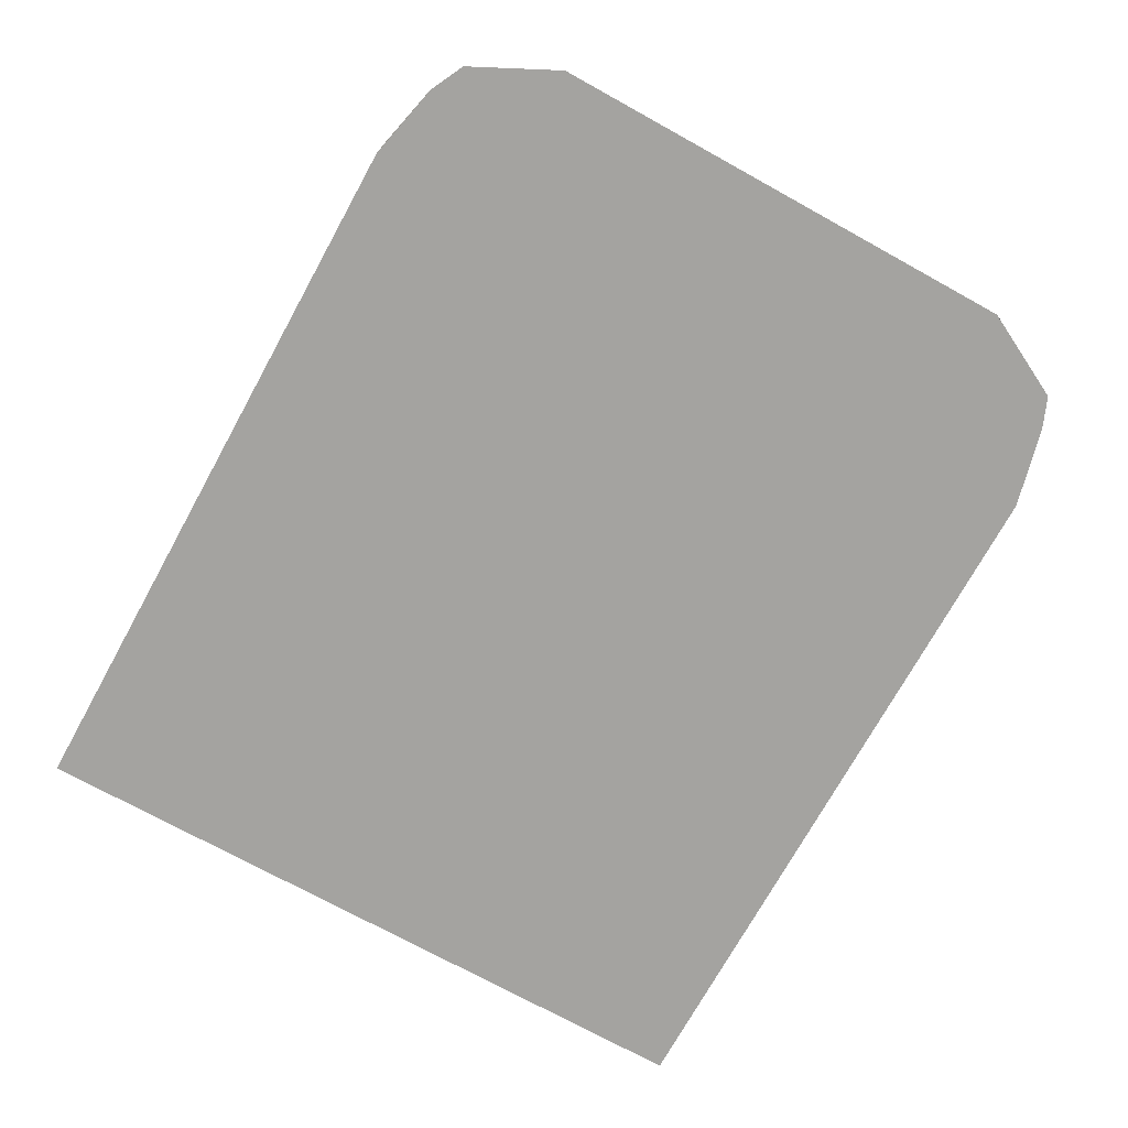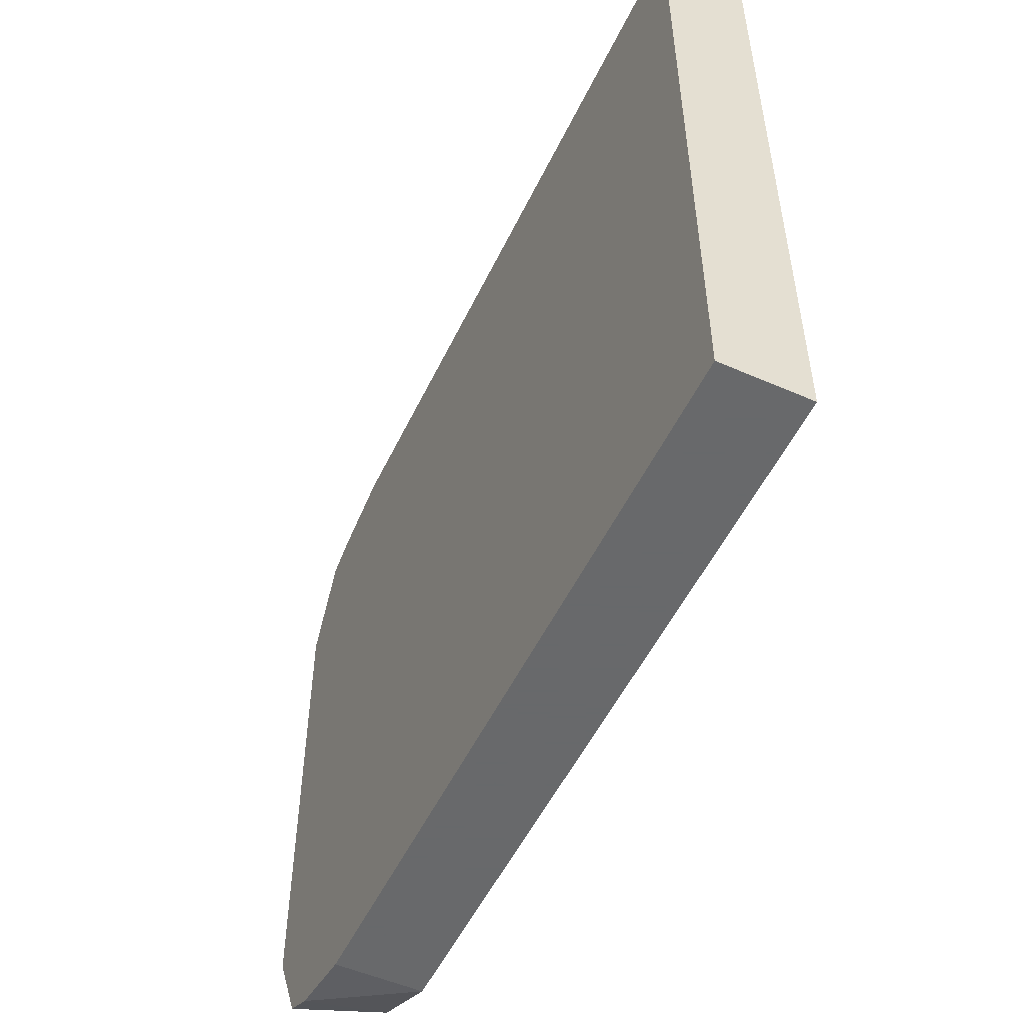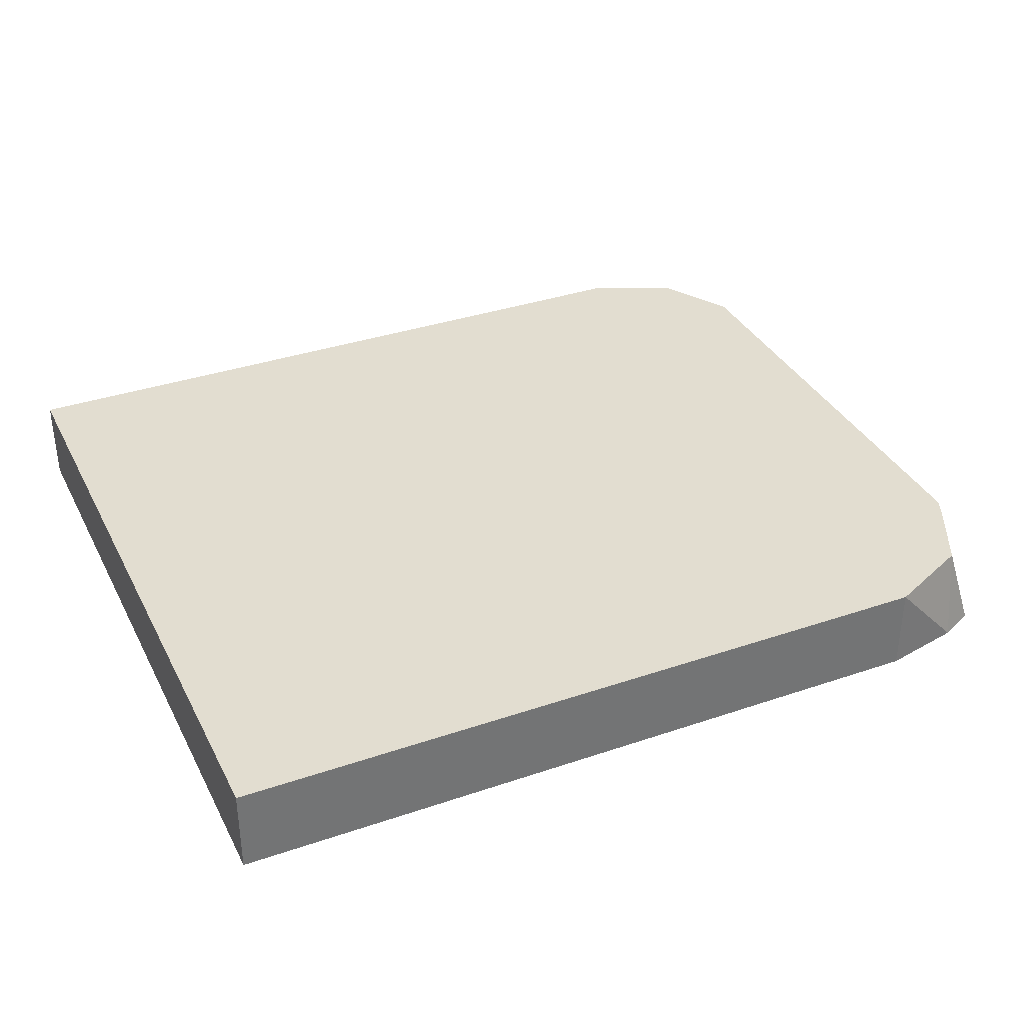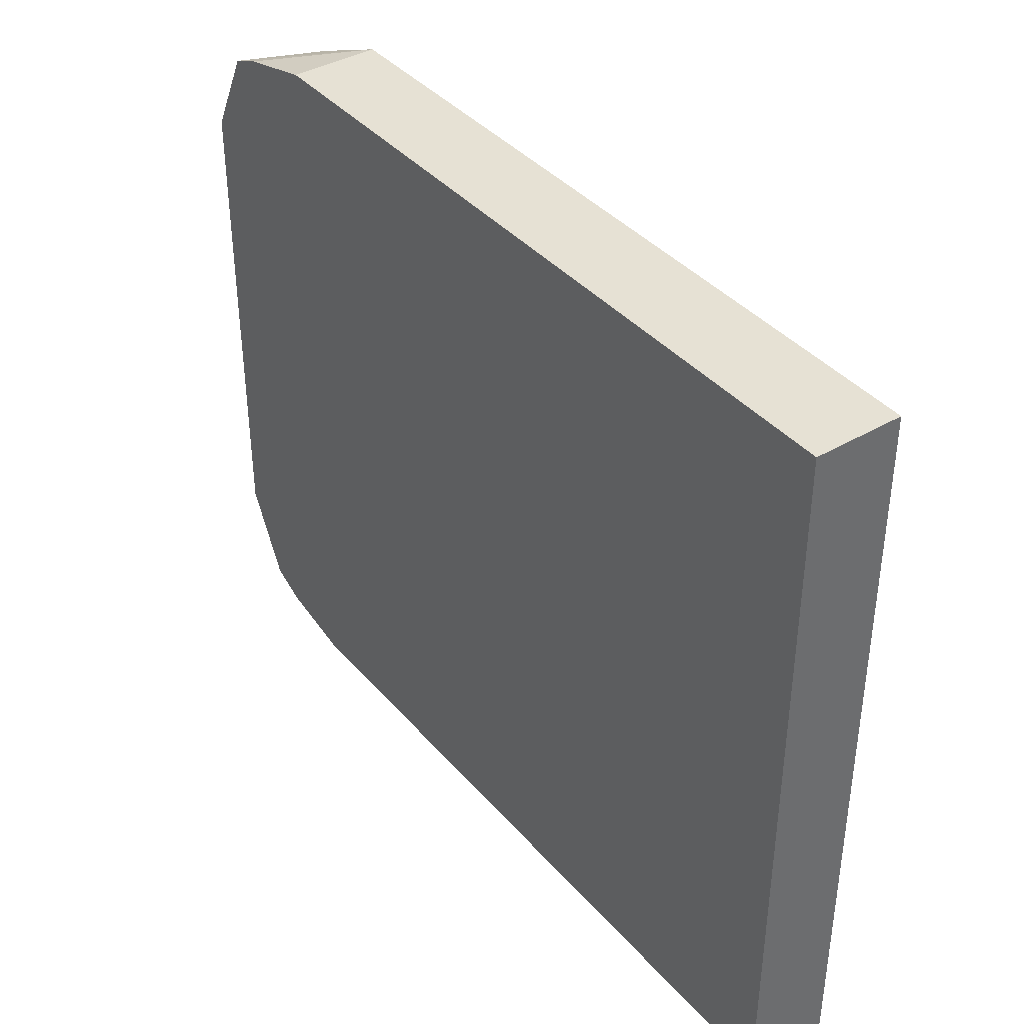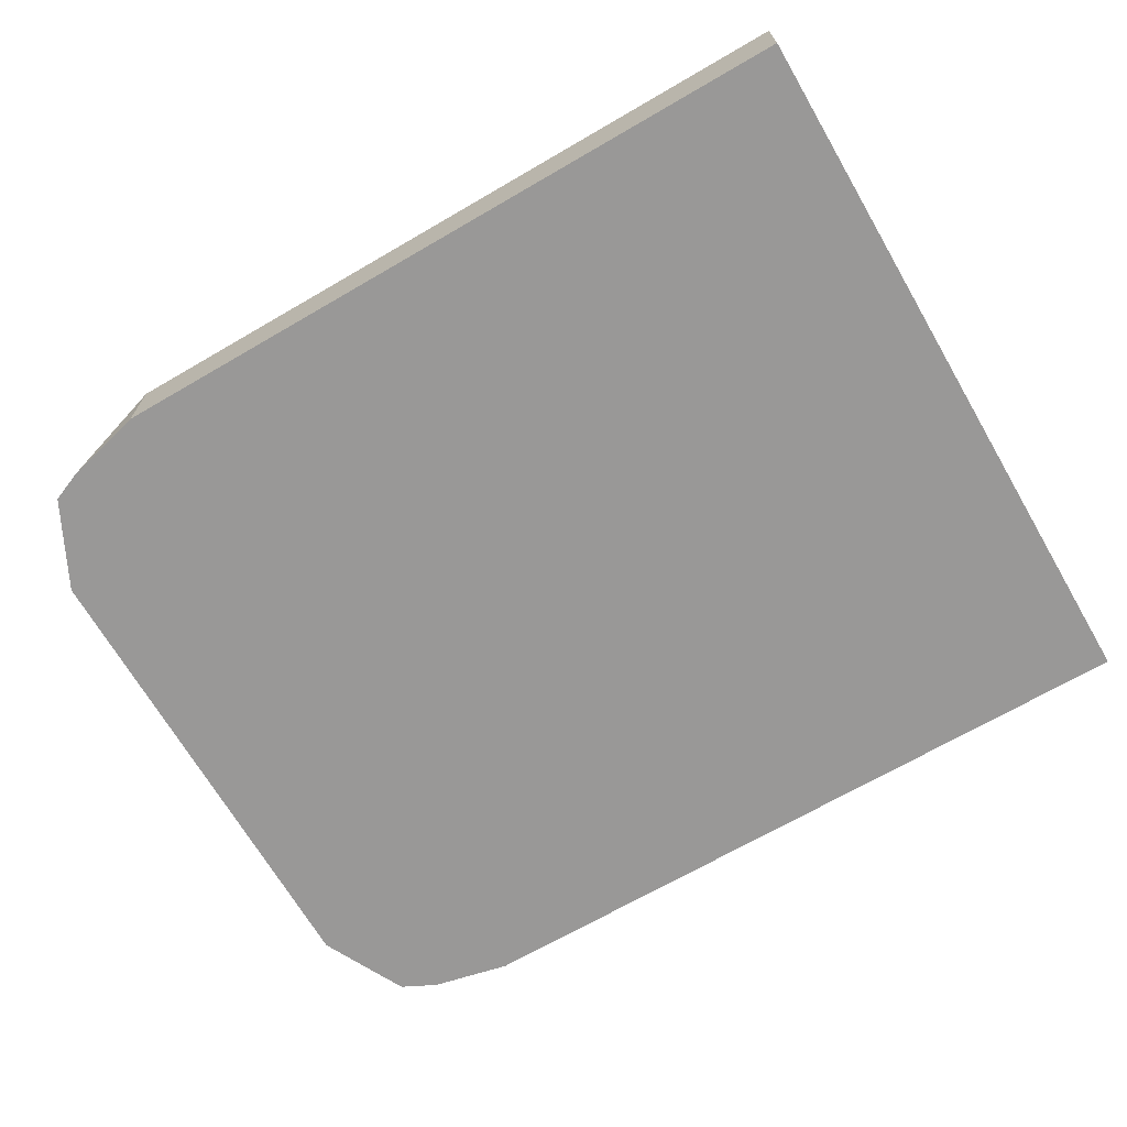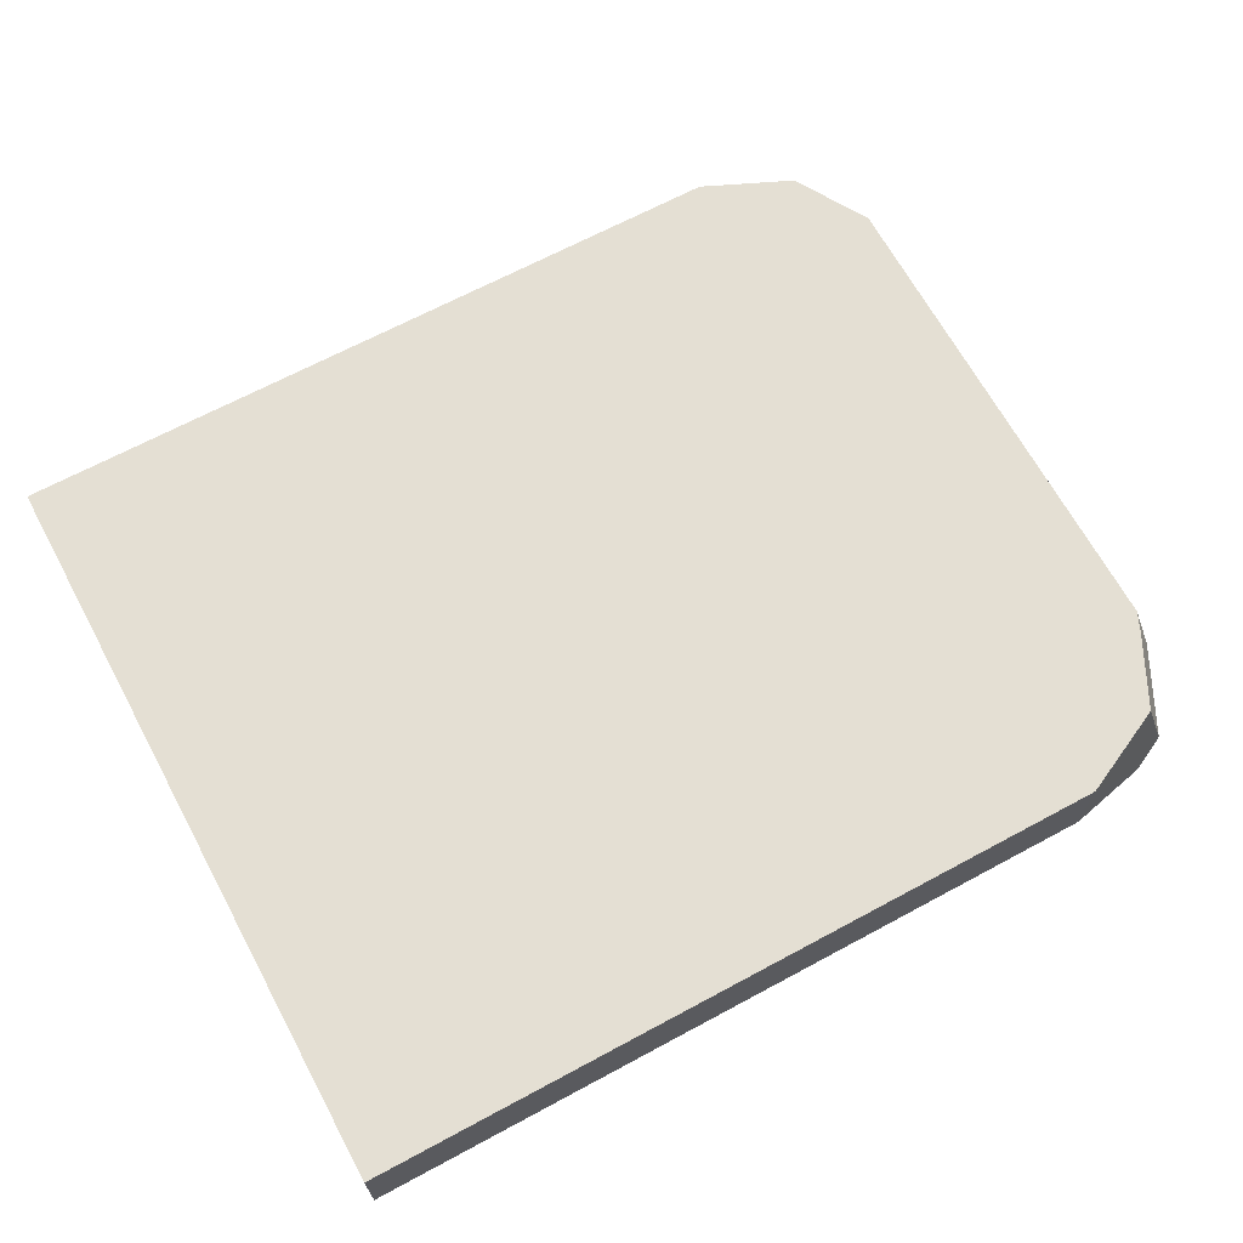
<metadata>
{"format":"obj","ext":"obj","renderer":"f3d","projection":"perspective","resolution":1024,"background":"white","views":[{"elev":-73.0,"azim":-118.9,"up":"+Y"},{"elev":-52.6,"azim":64.8,"up":"+Z"},{"elev":35.4,"azim":155.7,"up":"+Y"},{"elev":39.2,"azim":53.8,"up":"+Z"},{"elev":-68.7,"azim":30.2,"up":"+Y"},{"elev":66.8,"azim":151.6,"up":"+Y"}]}
</metadata>
<code>
v 0.5009 0.08583 -0.05009
v 0.4865 0.08583 0.05009
v 0.5009 0.08583 0.05009
v 0.5009 0.07393 -0.05009
v 0.4007 0.08583 -0.05009
v 0.4007 0.08583 0.05009
v 0.5009 0.07393 0.05009
v 0.4007 0.07393 -0.05009
v 0.39 0.07393 -0.04769
v 0.3888 0.08583 -0.04442
v 0.3887 0.08583 0.04474
v 0.3854 0.07393 0.04556
v 0.3898 0.07393 0.04735
v 0.4007 0.07393 0.05009
v 0.3852 0.07393 -0.04531
v 0.384 0.08583 -0.03486
v 0.3828 0.08583 0.03456
v 0.3792 0.07393 0.03339
v 0.38 0.07393 -0.03498
v 0.3792 0.07393 -0.03339
v 0.3828 0.08583 -0.03221
f 4 19 15
f 6 12 13
f 4 15 9
f 4 9 8
f 5 8 9
f 5 9 10
f 6 11 12
f 6 13 14
f 12 17 18
f 10 15 16
f 11 17 12
f 15 19 16
f 16 19 20
f 16 20 21
f 17 21 20
f 4 20 19
f 9 15 10
f 4 18 20
f 17 20 18
f 4 13 12
f 4 12 18
f 1 2 3
f 1 3 7
f 1 7 4
f 1 8 5
f 1 5 10
f 1 10 16
f 1 16 21
f 1 4 8
f 1 17 11
f 1 11 6
f 1 6 2
f 2 6 14
f 2 14 7
f 2 7 3
f 4 7 14
f 1 21 17
f 4 14 13

</code>
